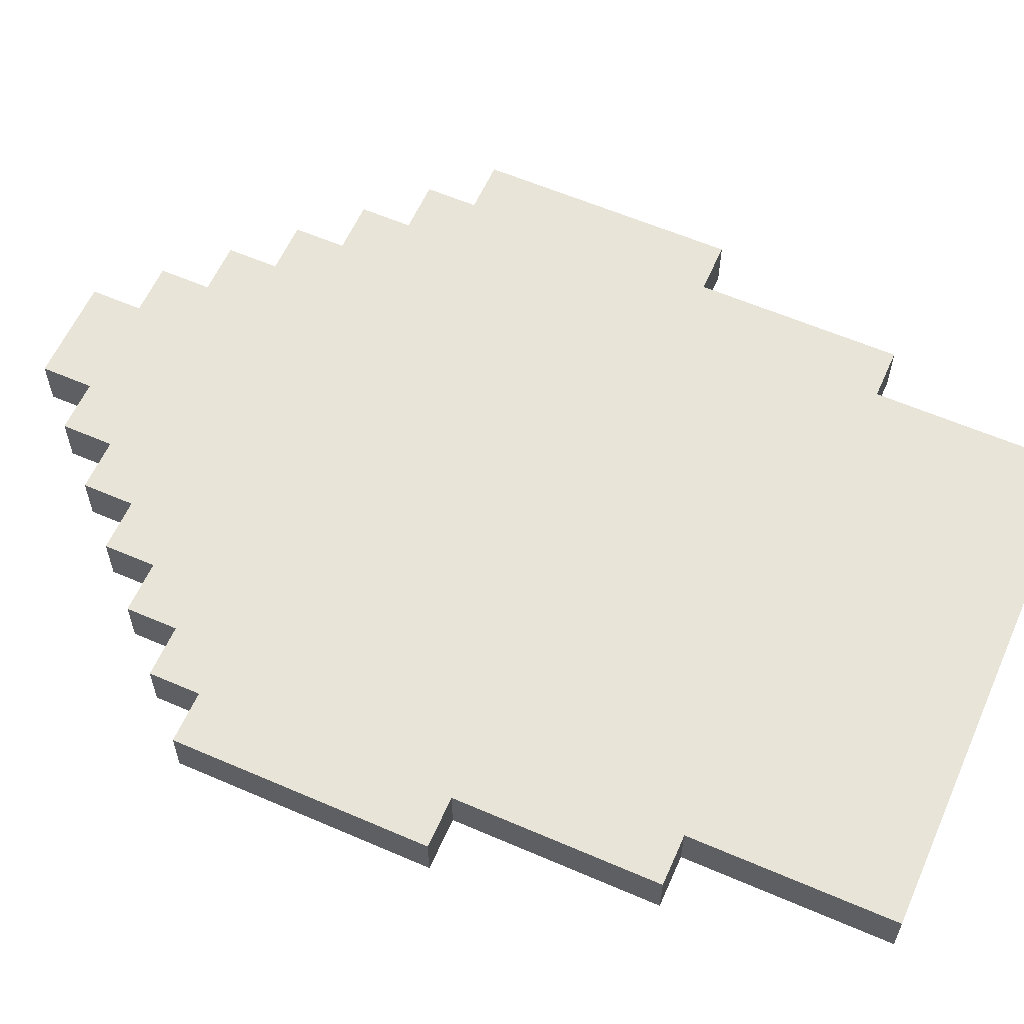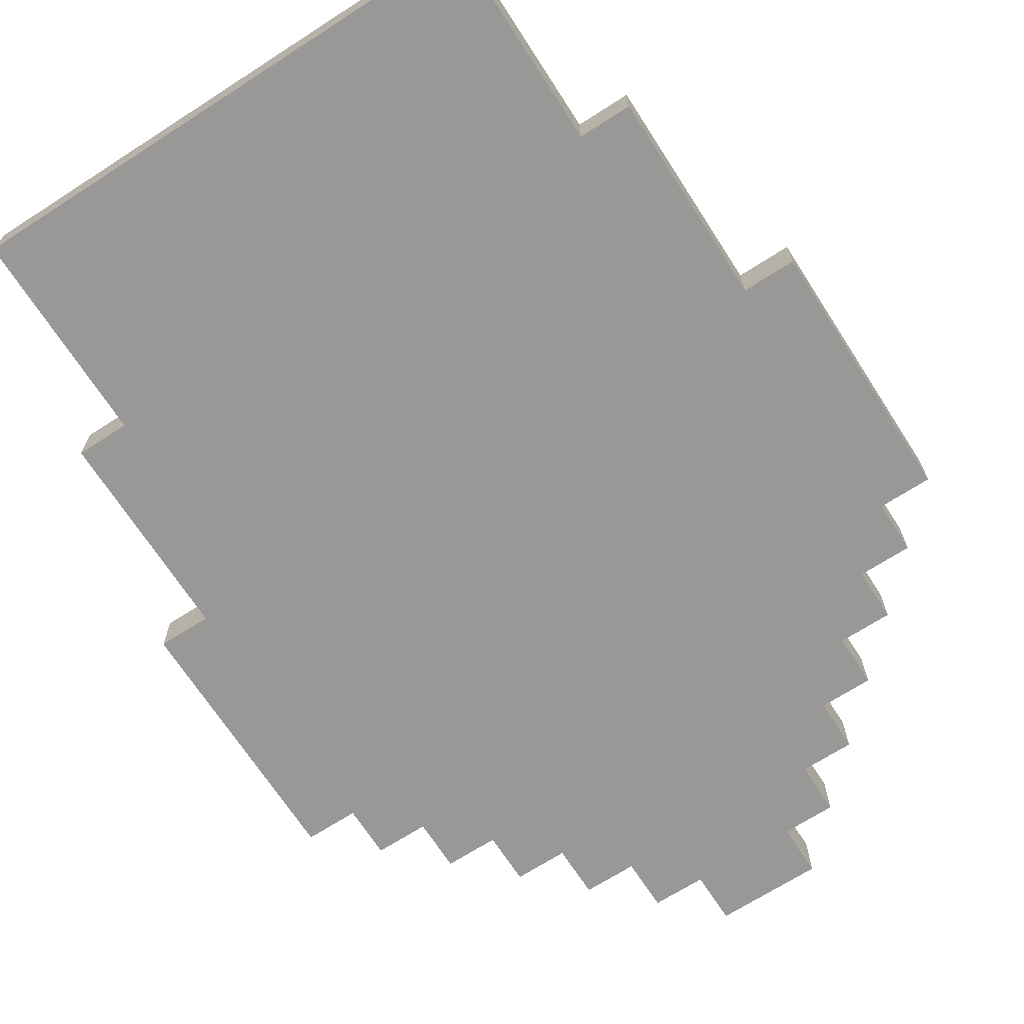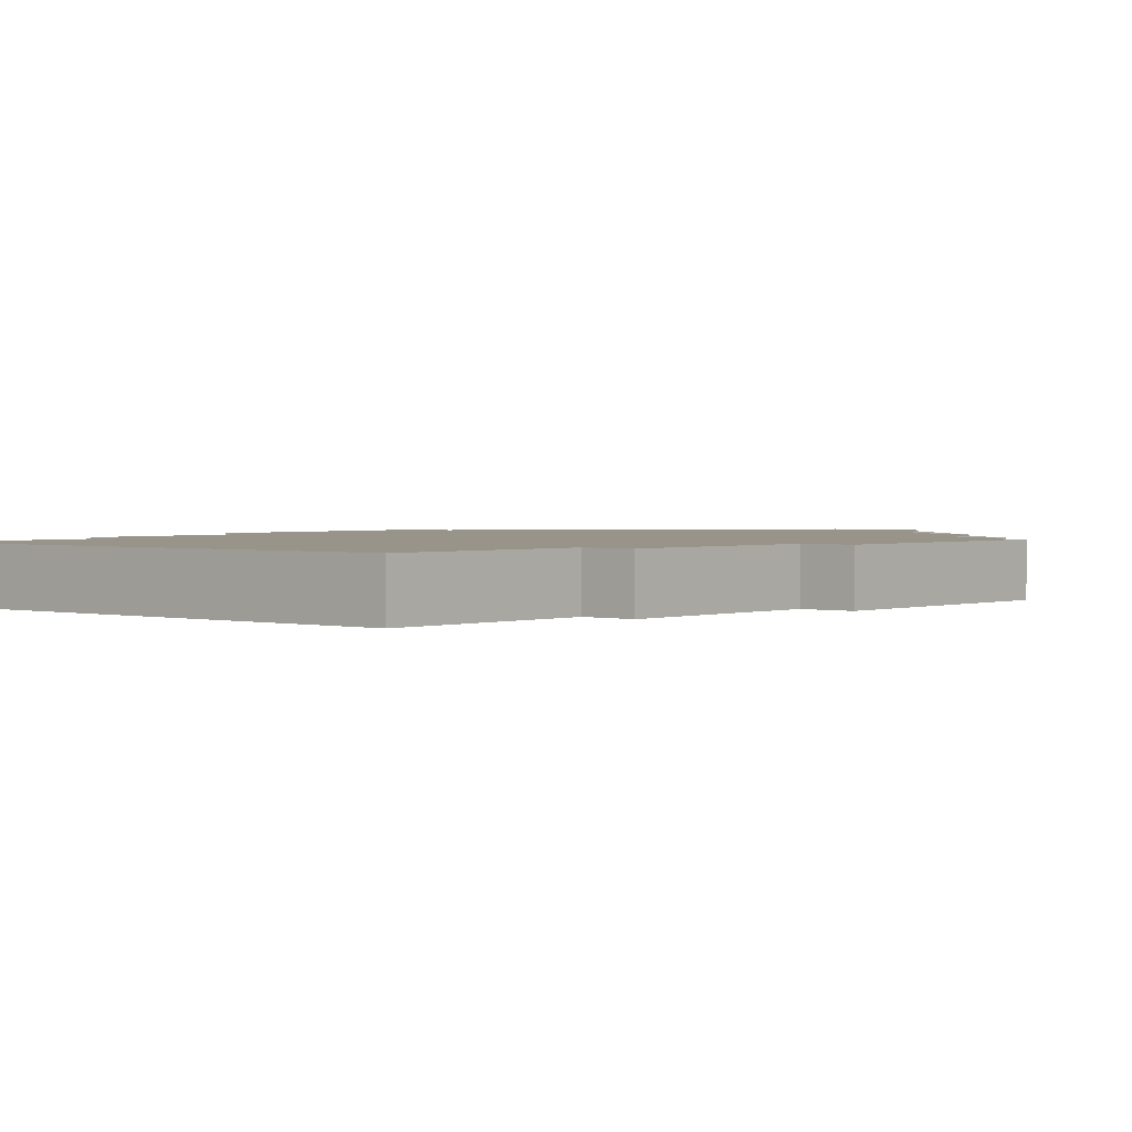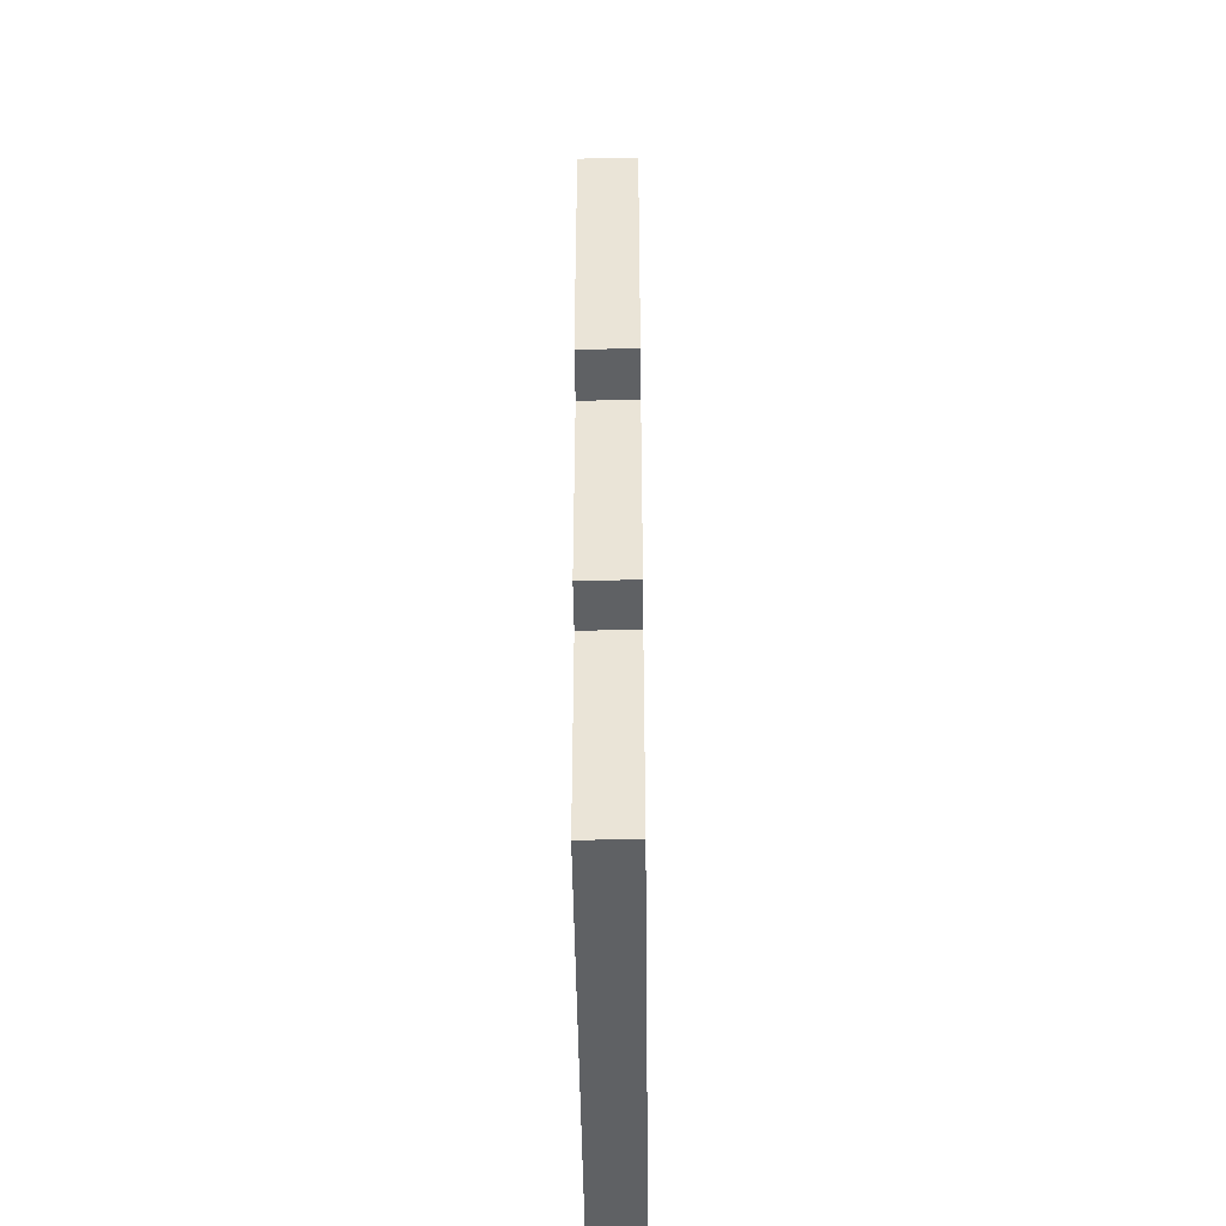
<metadata>
{"format":"obj","ext":"obj","renderer":"f3d","projection":"perspective","resolution":1024,"background":"white","views":[{"elev":59.9,"azim":-66.1,"up":"+Z"},{"elev":-68.7,"azim":32.8,"up":"+Z"},{"elev":1.8,"azim":40.6,"up":"+Z"},{"elev":-45.8,"azim":90.7,"up":"+Y"}]}
</metadata>
<code>
o
v -0.7 5.9 2.235e-08
v -0.7 5.9 -0.1
v -0.7 6.4 2.235e-08
v -0.7 6.4 -0.1
v -0.6 5.5 2.235e-08
v -0.6 5.5 -0.1
v -0.6 5.9 2.235e-08
v -0.6 5.9 -0.1
v -0.6 6.4 2.235e-08
v -0.6 6.4 -0.1
v -0.6 6.5 2.235e-08
v -0.6 6.5 -0.1
v -0.5 5.1 2.235e-08
v -0.5 5.1 -0.1
v -0.5 5.5 2.235e-08
v -0.5 5.5 -0.1
v -0.5 6.5 2.235e-08
v -0.5 6.5 -0.1
v -0.5 6.6 2.235e-08
v -0.5 6.6 -0.1
v -0.4 6.6 2.235e-08
v -0.4 6.6 -0.1
v -0.4 6.7 2.235e-08
v -0.4 6.7 -0.1
v -0.3 6.7 2.235e-08
v -0.3 6.7 -0.1
v -0.3 6.8 2.235e-08
v -0.3 6.8 -0.1
v -0.2 6.8 2.235e-08
v -0.2 6.8 -0.1
v -0.2 6.9 2.235e-08
v -0.2 6.9 -0.1
v -0.1 6.9 2.235e-08
v -0.1 6.9 -0.1
v -0.1 7 2.235e-08
v -0.1 7 -0.1
v 0.1 6.9 2.235e-08
v 0.1 6.9 -0.1
v 0.1 7 2.235e-08
v 0.1 7 -0.1
v 0.2 6.8 2.235e-08
v 0.2 6.8 -0.1
v 0.2 6.9 2.235e-08
v 0.2 6.9 -0.1
v 0.3 6.7 2.235e-08
v 0.3 6.7 -0.1
v 0.3 6.8 2.235e-08
v 0.3 6.8 -0.1
v 0.4 6.6 2.235e-08
v 0.4 6.6 -0.1
v 0.4 6.7 2.235e-08
v 0.4 6.7 -0.1
v 0.5 5.1 2.235e-08
v 0.5 5.1 -0.1
v 0.5 5.5 2.235e-08
v 0.5 5.5 -0.1
v 0.5 6.5 2.235e-08
v 0.5 6.5 -0.1
v 0.5 6.6 2.235e-08
v 0.5 6.6 -0.1
v 0.6 5.5 2.235e-08
v 0.6 5.5 -0.1
v 0.6 5.9 2.235e-08
v 0.6 5.9 -0.1
v 0.6 6.4 2.235e-08
v 0.6 6.4 -0.1
v 0.6 6.5 2.235e-08
v 0.6 6.5 -0.1
v 0.7 5.9 2.235e-08
v 0.7 5.9 -0.1
v 0.7 6.4 2.235e-08
v 0.7 6.4 -0.1
v -0.7 5.9 2.235e-08
v -0.7 6.4 2.235e-08
v -0.6 5.5 2.235e-08
v -0.6 5.9 2.235e-08
v -0.6 6 2.235e-08
v -0.6 6.4 2.235e-08
v -0.6 6.5 2.235e-08
v -0.5 5.1 2.235e-08
v -0.5 5.5 2.235e-08
v -0.5 5.6 2.235e-08
v -0.5 6 2.235e-08
v -0.5 6.2 2.235e-08
v -0.5 6.3 2.235e-08
v -0.5 6.4 2.235e-08
v -0.5 6.5 2.235e-08
v -0.5 6.6 2.235e-08
v -0.4 5.2 2.235e-08
v -0.4 5.6 2.235e-08
v -0.4 6 2.235e-08
v -0.4 6.1 2.235e-08
v -0.4 6.2 2.235e-08
v -0.4 6.3 2.235e-08
v -0.4 6.4 2.235e-08
v -0.4 6.5 2.235e-08
v -0.4 6.6 2.235e-08
v -0.4 6.7 2.235e-08
v -0.3 5.9 2.235e-08
v -0.3 6 2.235e-08
v -0.3 6.1 2.235e-08
v -0.3 6.2 2.235e-08
v -0.3 6.3 2.235e-08
v -0.3 6.4 2.235e-08
v -0.3 6.5 2.235e-08
v -0.3 6.6 2.235e-08
v -0.3 6.7 2.235e-08
v -0.3 6.8 2.235e-08
v -0.2 6 2.235e-08
v -0.2 6.1 2.235e-08
v -0.2 6.3 2.235e-08
v -0.2 6.4 2.235e-08
v -0.2 6.5 2.235e-08
v -0.2 6.6 2.235e-08
v -0.2 6.7 2.235e-08
v -0.2 6.8 2.235e-08
v -0.2 6.9 2.235e-08
v -0.1 5.3 2.235e-08
v -0.1 5.8 2.235e-08
v -0.1 6.5 2.235e-08
v -0.1 6.6 2.235e-08
v -0.1 6.7 2.235e-08
v -0.1 6.8 2.235e-08
v -0.1 6.9 2.235e-08
v -0.1 7 2.235e-08
v 5.96e-08 5.3 2.235e-08
v 5.96e-08 5.7 2.235e-08
v 5.96e-08 6 2.235e-08
v 5.96e-08 6.1 2.235e-08
v 0.1 5.8 2.235e-08
v 0.1 5.9 2.235e-08
v 0.1 6 2.235e-08
v 0.1 6.1 2.235e-08
v 0.1 6.5 2.235e-08
v 0.1 6.6 2.235e-08
v 0.1 6.7 2.235e-08
v 0.1 6.8 2.235e-08
v 0.1 6.9 2.235e-08
v 0.1 7 2.235e-08
v 0.2 5.7 2.235e-08
v 0.2 5.8 2.235e-08
v 0.2 5.9 2.235e-08
v 0.2 6 2.235e-08
v 0.2 6.3 2.235e-08
v 0.2 6.4 2.235e-08
v 0.2 6.5 2.235e-08
v 0.2 6.6 2.235e-08
v 0.2 6.7 2.235e-08
v 0.2 6.8 2.235e-08
v 0.2 6.9 2.235e-08
v 0.3 5.8 2.235e-08
v 0.3 5.9 2.235e-08
v 0.3 6.1 2.235e-08
v 0.3 6.2 2.235e-08
v 0.3 6.3 2.235e-08
v 0.3 6.4 2.235e-08
v 0.3 6.5 2.235e-08
v 0.3 6.6 2.235e-08
v 0.3 6.7 2.235e-08
v 0.3 6.8 2.235e-08
v 0.4 5.2 2.235e-08
v 0.4 5.6 2.235e-08
v 0.4 6.2 2.235e-08
v 0.4 6.3 2.235e-08
v 0.4 6.4 2.235e-08
v 0.4 6.5 2.235e-08
v 0.4 6.6 2.235e-08
v 0.4 6.7 2.235e-08
v 0.5 5.1 2.235e-08
v 0.5 5.5 2.235e-08
v 0.5 5.6 2.235e-08
v 0.5 6 2.235e-08
v 0.5 6.2 2.235e-08
v 0.5 6.3 2.235e-08
v 0.5 6.4 2.235e-08
v 0.5 6.5 2.235e-08
v 0.5 6.6 2.235e-08
v 0.6 5.5 2.235e-08
v 0.6 5.9 2.235e-08
v 0.6 6 2.235e-08
v 0.6 6.4 2.235e-08
v 0.6 6.5 2.235e-08
v 0.7 5.9 2.235e-08
v 0.7 6.4 2.235e-08
v -0.7 5.9 -0.1
v -0.7 6.4 -0.1
v -0.6 5.5 -0.1
v -0.6 5.9 -0.1
v -0.6 6 -0.1
v -0.6 6.4 -0.1
v -0.6 6.5 -0.1
v -0.5 5.1 -0.1
v -0.5 5.5 -0.1
v -0.5 5.6 -0.1
v -0.5 6 -0.1
v -0.5 6.2 -0.1
v -0.5 6.3 -0.1
v -0.5 6.4 -0.1
v -0.5 6.5 -0.1
v -0.5 6.6 -0.1
v -0.4 5.2 -0.1
v -0.4 5.6 -0.1
v -0.4 6 -0.1
v -0.4 6.1 -0.1
v -0.4 6.2 -0.1
v -0.4 6.3 -0.1
v -0.4 6.4 -0.1
v -0.4 6.5 -0.1
v -0.4 6.6 -0.1
v -0.4 6.7 -0.1
v -0.3 5.9 -0.1
v -0.3 6 -0.1
v -0.3 6.1 -0.1
v -0.3 6.2 -0.1
v -0.3 6.3 -0.1
v -0.3 6.4 -0.1
v -0.3 6.5 -0.1
v -0.3 6.6 -0.1
v -0.3 6.7 -0.1
v -0.3 6.8 -0.1
v -0.2 6 -0.1
v -0.2 6.1 -0.1
v -0.2 6.3 -0.1
v -0.2 6.4 -0.1
v -0.2 6.5 -0.1
v -0.2 6.6 -0.1
v -0.2 6.7 -0.1
v -0.2 6.8 -0.1
v -0.2 6.9 -0.1
v -0.1 5.3 -0.1
v -0.1 5.8 -0.1
v -0.1 6.5 -0.1
v -0.1 6.6 -0.1
v -0.1 6.7 -0.1
v -0.1 6.8 -0.1
v -0.1 6.9 -0.1
v -0.1 7 -0.1
v 5.96e-08 5.3 -0.1
v 5.96e-08 5.7 -0.1
v 5.96e-08 6 -0.1
v 5.96e-08 6.1 -0.1
v 0.1 5.8 -0.1
v 0.1 5.9 -0.1
v 0.1 6 -0.1
v 0.1 6.1 -0.1
v 0.1 6.5 -0.1
v 0.1 6.6 -0.1
v 0.1 6.7 -0.1
v 0.1 6.8 -0.1
v 0.1 6.9 -0.1
v 0.1 7 -0.1
v 0.2 5.7 -0.1
v 0.2 5.8 -0.1
v 0.2 5.9 -0.1
v 0.2 6 -0.1
v 0.2 6.3 -0.1
v 0.2 6.4 -0.1
v 0.2 6.5 -0.1
v 0.2 6.6 -0.1
v 0.2 6.7 -0.1
v 0.2 6.8 -0.1
v 0.2 6.9 -0.1
v 0.3 5.8 -0.1
v 0.3 5.9 -0.1
v 0.3 6.1 -0.1
v 0.3 6.2 -0.1
v 0.3 6.3 -0.1
v 0.3 6.4 -0.1
v 0.3 6.5 -0.1
v 0.3 6.6 -0.1
v 0.3 6.7 -0.1
v 0.3 6.8 -0.1
v 0.4 5.2 -0.1
v 0.4 5.6 -0.1
v 0.4 6.2 -0.1
v 0.4 6.3 -0.1
v 0.4 6.4 -0.1
v 0.4 6.5 -0.1
v 0.4 6.6 -0.1
v 0.4 6.7 -0.1
v 0.5 5.1 -0.1
v 0.5 5.5 -0.1
v 0.5 5.6 -0.1
v 0.5 6 -0.1
v 0.5 6.2 -0.1
v 0.5 6.3 -0.1
v 0.5 6.4 -0.1
v 0.5 6.5 -0.1
v 0.5 6.6 -0.1
v 0.6 5.5 -0.1
v 0.6 5.9 -0.1
v 0.6 6 -0.1
v 0.6 6.4 -0.1
v 0.6 6.5 -0.1
v 0.7 5.9 -0.1
v 0.7 6.4 -0.1
v -0.5 5.1 2.235e-08
v 0.5 5.1 2.235e-08
v -0.5 5.1 -0.1
v 0.5 5.1 -0.1
v -0.6 5.5 2.235e-08
v -0.5 5.5 2.235e-08
v 0.5 5.5 2.235e-08
v 0.6 5.5 2.235e-08
v -0.6 5.5 -0.1
v -0.5 5.5 -0.1
v 0.5 5.5 -0.1
v 0.6 5.5 -0.1
v -0.7 5.9 2.235e-08
v -0.6 5.9 2.235e-08
v 0.6 5.9 2.235e-08
v 0.7 5.9 2.235e-08
v -0.7 5.9 -0.1
v -0.6 5.9 -0.1
v 0.6 5.9 -0.1
v 0.7 5.9 -0.1
v -0.7 6.4 2.235e-08
v -0.6 6.4 2.235e-08
v 0.6 6.4 2.235e-08
v 0.7 6.4 2.235e-08
v -0.7 6.4 -0.1
v -0.6 6.4 -0.1
v 0.6 6.4 -0.1
v 0.7 6.4 -0.1
v -0.6 6.5 2.235e-08
v -0.5 6.5 2.235e-08
v 0.5 6.5 2.235e-08
v 0.6 6.5 2.235e-08
v -0.6 6.5 -0.1
v -0.5 6.5 -0.1
v 0.5 6.5 -0.1
v 0.6 6.5 -0.1
v -0.5 6.6 2.235e-08
v -0.4 6.6 2.235e-08
v 0.4 6.6 2.235e-08
v 0.5 6.6 2.235e-08
v -0.5 6.6 -0.1
v -0.4 6.6 -0.1
v 0.4 6.6 -0.1
v 0.5 6.6 -0.1
v -0.4 6.7 2.235e-08
v -0.3 6.7 2.235e-08
v 0.3 6.7 2.235e-08
v 0.4 6.7 2.235e-08
v -0.4 6.7 -0.1
v -0.3 6.7 -0.1
v 0.3 6.7 -0.1
v 0.4 6.7 -0.1
v -0.3 6.8 2.235e-08
v -0.2 6.8 2.235e-08
v 0.2 6.8 2.235e-08
v 0.3 6.8 2.235e-08
v -0.3 6.8 -0.1
v -0.2 6.8 -0.1
v 0.2 6.8 -0.1
v 0.3 6.8 -0.1
v -0.2 6.9 2.235e-08
v -0.1 6.9 2.235e-08
v 0.1 6.9 2.235e-08
v 0.2 6.9 2.235e-08
v -0.2 6.9 -0.1
v -0.1 6.9 -0.1
v 0.1 6.9 -0.1
v 0.2 6.9 -0.1
v -0.1 7 2.235e-08
v 0.1 7 2.235e-08
v -0.1 7 -0.1
v 0.1 7 -0.1
f 3 2 1
f 4 2 3
f 7 6 5
f 8 6 7
f 11 10 9
f 12 10 11
f 15 14 13
f 16 14 15
f 19 18 17
f 20 18 19
f 23 22 21
f 24 22 23
f 27 26 25
f 28 26 27
f 31 30 29
f 32 30 31
f 35 34 33
f 36 34 35
f 37 38 39
f 39 38 40
f 41 42 43
f 43 42 44
f 45 46 47
f 47 46 48
f 49 50 51
f 51 50 52
f 53 54 55
f 55 54 56
f 57 58 59
f 59 58 60
f 61 62 63
f 63 62 64
f 65 66 67
f 67 66 68
f 69 70 71
f 71 70 72
f 76 74 73
f 77 74 76
f 78 74 77
f 81 76 75
f 81 77 76
f 82 77 81
f 83 78 77
f 83 77 82
f 84 78 83
f 85 78 84
f 86 79 78
f 86 78 85
f 87 79 86
f 89 82 81
f 89 81 80
f 90 83 82
f 90 82 89
f 90 84 83
f 91 84 90
f 92 84 91
f 93 85 84
f 93 84 92
f 94 87 86
f 94 85 93
f 94 86 85
f 95 87 94
f 96 88 87
f 96 87 95
f 97 88 96
f 99 91 90
f 99 90 89
f 100 92 91
f 100 91 99
f 101 93 92
f 101 92 100
f 101 94 93
f 102 94 101
f 103 95 94
f 103 94 102
f 104 97 96
f 104 95 103
f 104 96 95
f 105 97 104
f 106 98 97
f 106 97 105
f 107 98 106
f 109 102 101
f 109 100 99
f 109 101 100
f 110 102 109
f 111 103 102
f 111 104 103
f 112 105 104
f 112 104 111
f 113 107 106
f 113 105 112
f 113 106 105
f 114 107 113
f 115 108 107
f 115 107 114
f 116 108 115
f 118 99 89
f 119 99 118
f 120 114 113
f 120 113 112
f 121 115 114
f 121 114 120
f 121 116 115
f 122 116 121
f 123 117 116
f 123 116 122
f 124 117 123
f 126 119 118
f 126 118 89
f 127 119 126
f 128 109 99
f 128 110 109
f 129 102 110
f 129 110 128
f 130 99 119
f 130 119 127
f 131 128 99
f 131 99 130
f 131 129 128
f 132 129 131
f 133 102 129
f 133 129 132
f 134 120 112
f 134 121 120
f 135 122 121
f 135 121 134
f 136 124 123
f 136 122 135
f 136 123 122
f 137 124 136
f 138 125 124
f 138 124 137
f 139 125 138
f 140 132 131
f 140 130 127
f 140 127 126
f 140 131 130
f 141 132 140
f 142 132 141
f 143 133 132
f 143 132 142
f 144 112 111
f 144 111 102
f 145 134 112
f 145 112 144
f 146 135 134
f 146 134 145
f 147 136 135
f 147 135 146
f 147 137 136
f 148 137 147
f 149 138 137
f 149 137 148
f 150 138 149
f 151 141 140
f 151 142 141
f 152 143 142
f 152 142 151
f 153 133 143
f 153 143 152
f 153 102 133
f 154 144 102
f 154 102 153
f 154 145 144
f 155 145 154
f 156 146 145
f 156 145 155
f 157 148 147
f 157 146 156
f 157 147 146
f 158 148 157
f 159 149 148
f 159 148 158
f 160 149 159
f 161 153 152
f 161 152 151
f 161 89 80
f 161 151 140
f 161 126 89
f 161 140 126
f 161 154 153
f 161 155 154
f 162 155 161
f 163 155 162
f 164 156 155
f 164 155 163
f 165 157 156
f 165 156 164
f 165 158 157
f 166 158 165
f 167 159 158
f 167 158 166
f 168 159 167
f 169 162 161
f 169 161 80
f 170 162 169
f 171 163 162
f 171 162 170
f 172 163 171
f 173 164 163
f 173 163 172
f 174 166 165
f 174 164 173
f 174 165 164
f 175 166 174
f 176 167 166
f 176 166 175
f 177 167 176
f 178 172 171
f 178 171 170
f 179 172 178
f 180 173 172
f 180 172 179
f 180 175 174
f 180 174 173
f 181 176 175
f 181 175 180
f 182 176 181
f 183 180 179
f 183 181 180
f 184 181 183
f 185 186 188
f 188 186 189
f 189 186 190
f 187 188 193
f 188 189 193
f 193 189 194
f 189 190 195
f 194 189 195
f 195 190 196
f 196 190 197
f 190 191 198
f 197 190 198
f 198 191 199
f 193 194 201
f 192 193 201
f 194 195 202
f 201 194 202
f 195 196 202
f 202 196 203
f 203 196 204
f 196 197 205
f 204 196 205
f 198 199 206
f 205 197 206
f 197 198 206
f 206 199 207
f 199 200 208
f 207 199 208
f 208 200 209
f 202 203 211
f 201 202 211
f 203 204 212
f 211 203 212
f 204 205 213
f 212 204 213
f 205 206 213
f 213 206 214
f 206 207 215
f 214 206 215
f 208 209 216
f 215 207 216
f 207 208 216
f 216 209 217
f 209 210 218
f 217 209 218
f 218 210 219
f 213 214 221
f 211 212 221
f 212 213 221
f 221 214 222
f 214 215 223
f 215 216 223
f 216 217 224
f 223 216 224
f 218 219 225
f 224 217 225
f 217 218 225
f 225 219 226
f 219 220 227
f 226 219 227
f 227 220 228
f 201 211 230
f 230 211 231
f 225 226 232
f 224 225 232
f 226 227 233
f 232 226 233
f 227 228 233
f 233 228 234
f 228 229 235
f 234 228 235
f 235 229 236
f 230 231 238
f 201 230 238
f 238 231 239
f 211 221 240
f 221 222 240
f 222 214 241
f 240 222 241
f 231 211 242
f 239 231 242
f 211 240 243
f 242 211 243
f 240 241 243
f 243 241 244
f 241 214 245
f 244 241 245
f 224 232 246
f 232 233 246
f 233 234 247
f 246 233 247
f 235 236 248
f 247 234 248
f 234 235 248
f 248 236 249
f 236 237 250
f 249 236 250
f 250 237 251
f 243 244 252
f 239 242 252
f 238 239 252
f 242 243 252
f 252 244 253
f 253 244 254
f 244 245 255
f 254 244 255
f 223 224 256
f 214 223 256
f 224 246 257
f 256 224 257
f 246 247 258
f 257 246 258
f 247 248 259
f 258 247 259
f 248 249 259
f 259 249 260
f 249 250 261
f 260 249 261
f 261 250 262
f 252 253 263
f 253 254 263
f 254 255 264
f 263 254 264
f 255 245 265
f 264 255 265
f 245 214 265
f 214 256 266
f 265 214 266
f 256 257 266
f 266 257 267
f 257 258 268
f 267 257 268
f 259 260 269
f 268 258 269
f 258 259 269
f 269 260 270
f 260 261 271
f 270 260 271
f 271 261 272
f 264 265 273
f 263 264 273
f 192 201 273
f 252 263 273
f 201 238 273
f 238 252 273
f 265 266 273
f 266 267 273
f 273 267 274
f 274 267 275
f 267 268 276
f 275 267 276
f 268 269 277
f 276 268 277
f 269 270 277
f 277 270 278
f 270 271 279
f 278 270 279
f 279 271 280
f 273 274 281
f 192 273 281
f 281 274 282
f 274 275 283
f 282 274 283
f 283 275 284
f 275 276 285
f 284 275 285
f 277 278 286
f 285 276 286
f 276 277 286
f 286 278 287
f 278 279 288
f 287 278 288
f 288 279 289
f 283 284 290
f 282 283 290
f 290 284 291
f 284 285 292
f 291 284 292
f 286 287 292
f 285 286 292
f 287 288 293
f 292 287 293
f 293 288 294
f 291 292 295
f 292 293 295
f 295 293 296
f 299 298 297
f 300 298 299
f 305 302 301
f 306 302 305
f 307 304 303
f 308 304 307
f 313 310 309
f 314 310 313
f 315 312 311
f 316 312 315
f 317 318 321
f 321 318 322
f 319 320 323
f 323 320 324
f 325 326 329
f 329 326 330
f 327 328 331
f 331 328 332
f 333 334 337
f 337 334 338
f 335 336 339
f 339 336 340
f 341 342 345
f 345 342 346
f 343 344 347
f 347 344 348
f 349 350 353
f 353 350 354
f 351 352 355
f 355 352 356
f 357 358 361
f 361 358 362
f 359 360 363
f 363 360 364
f 365 366 367
f 367 366 368

</code>
